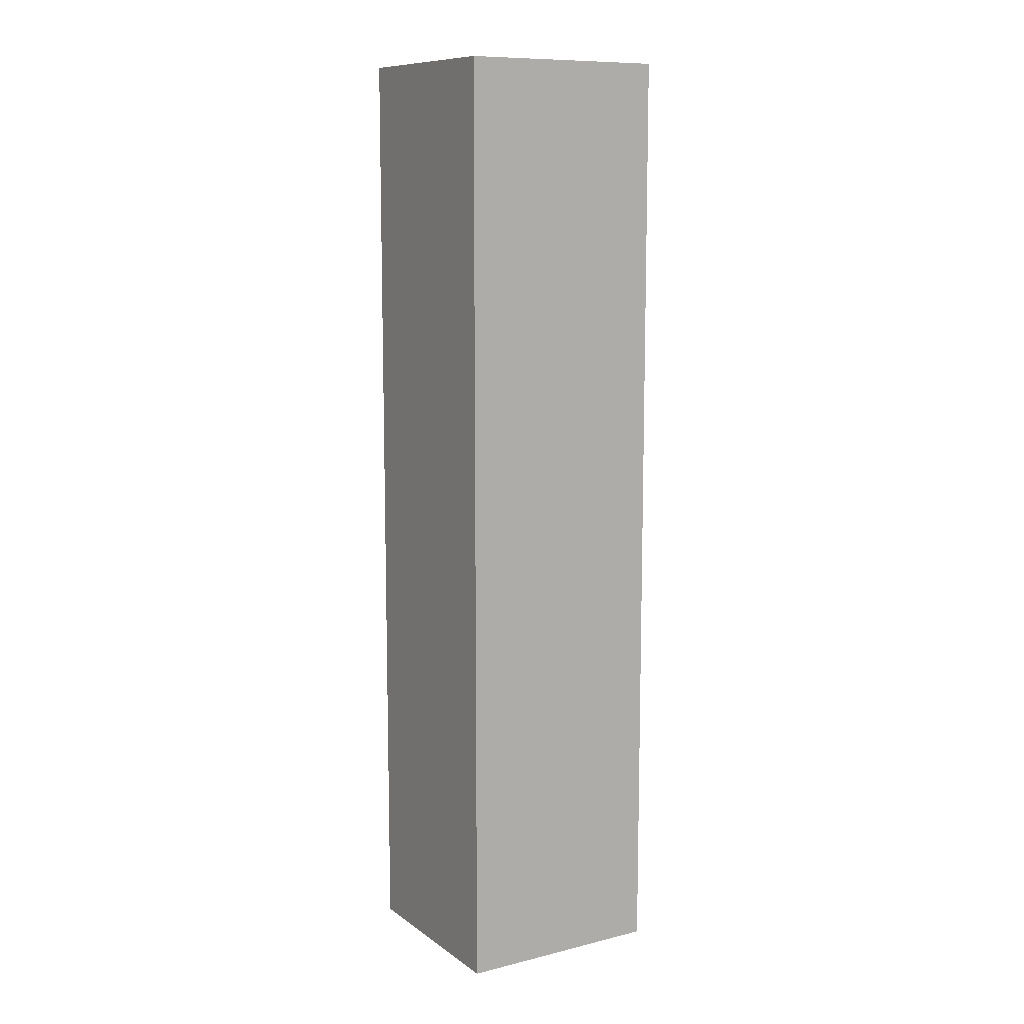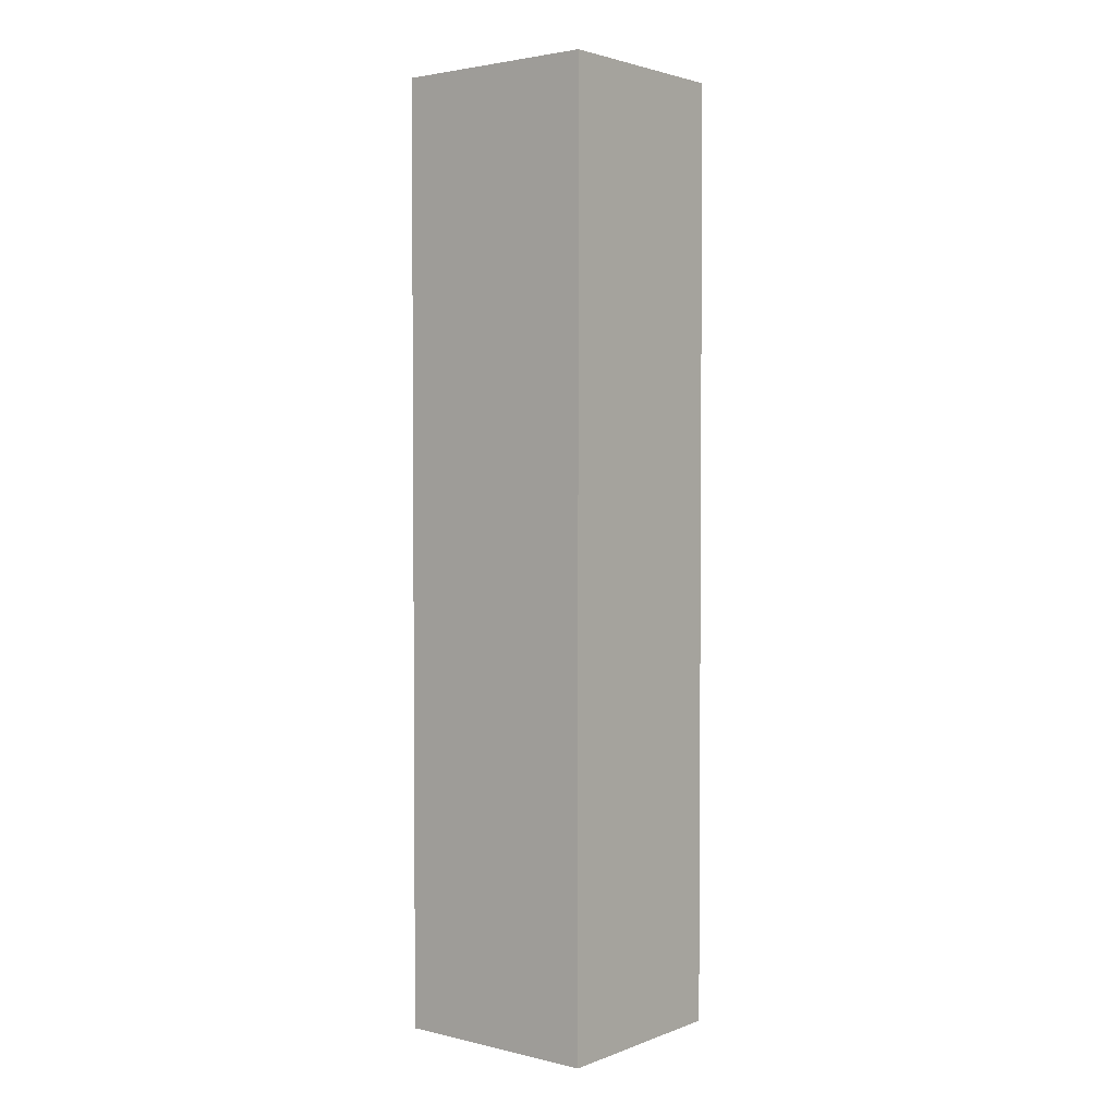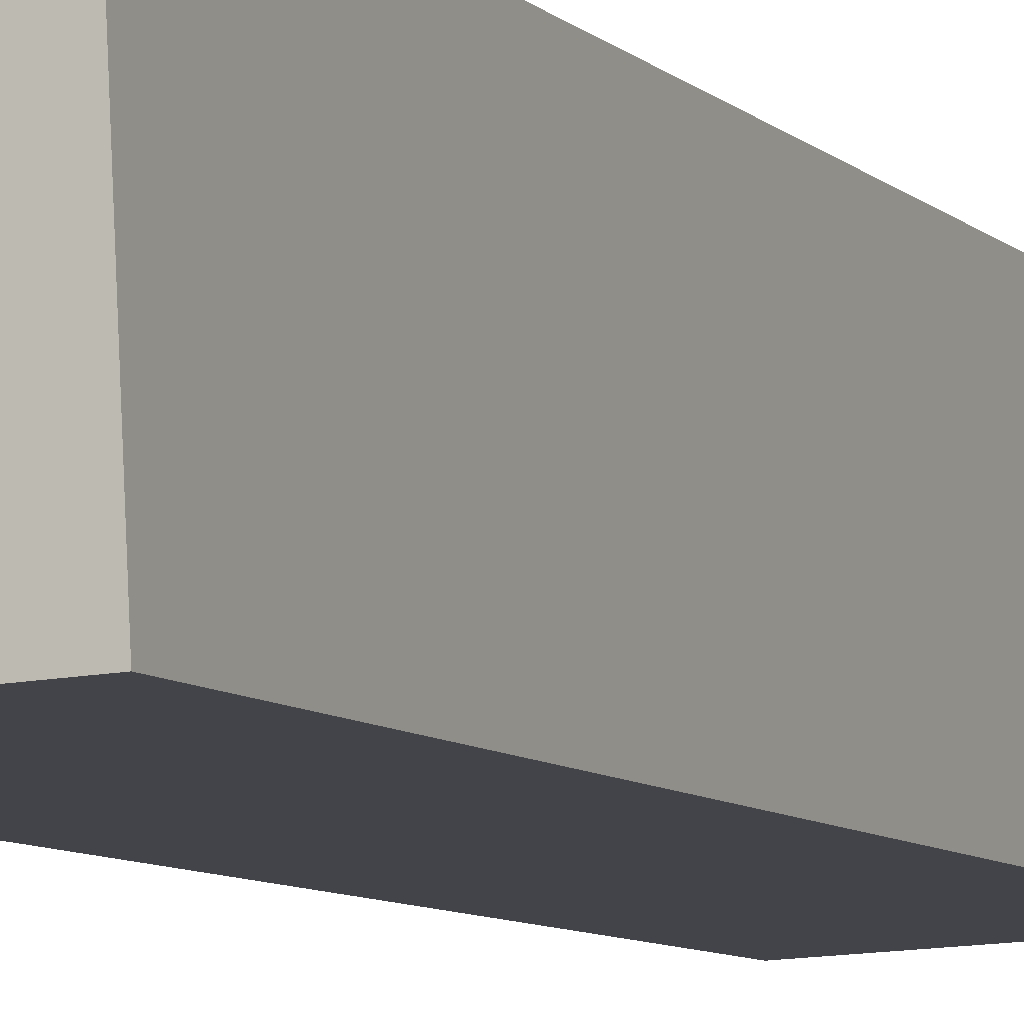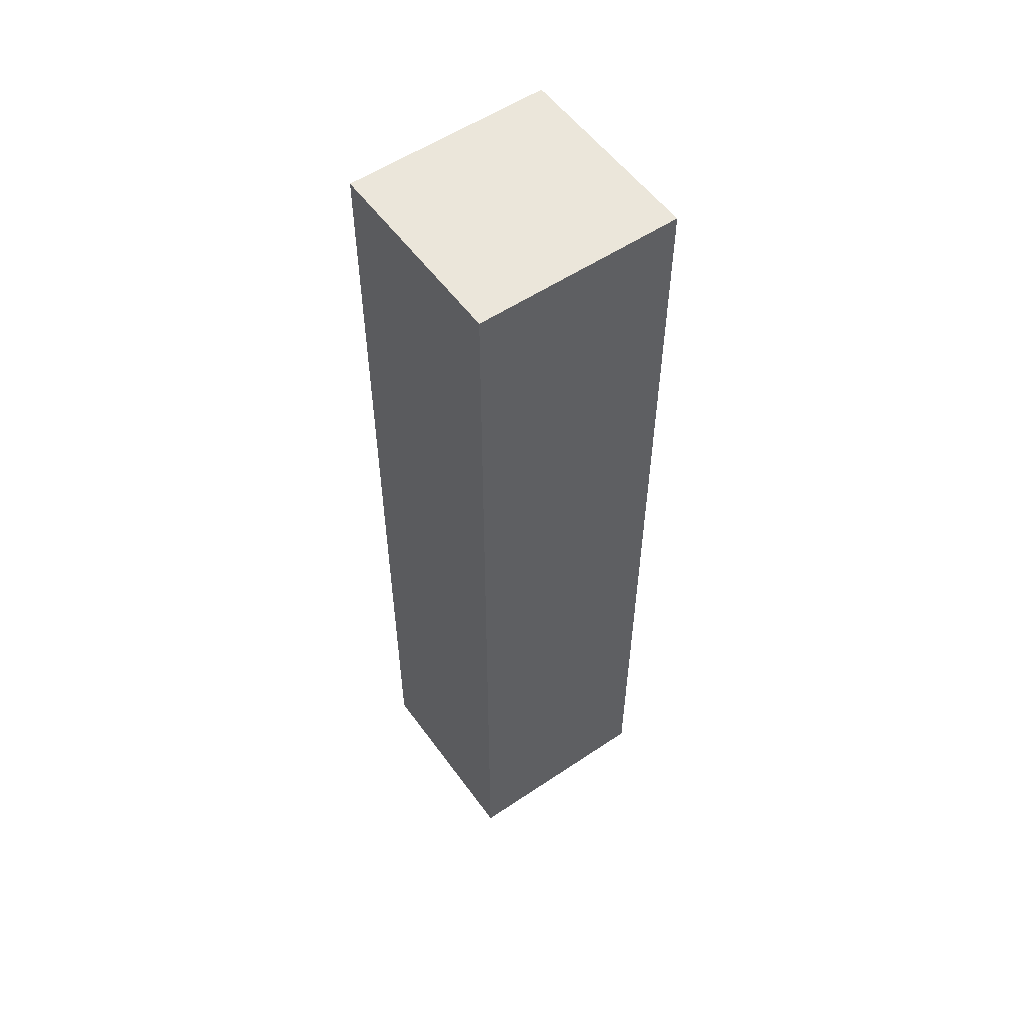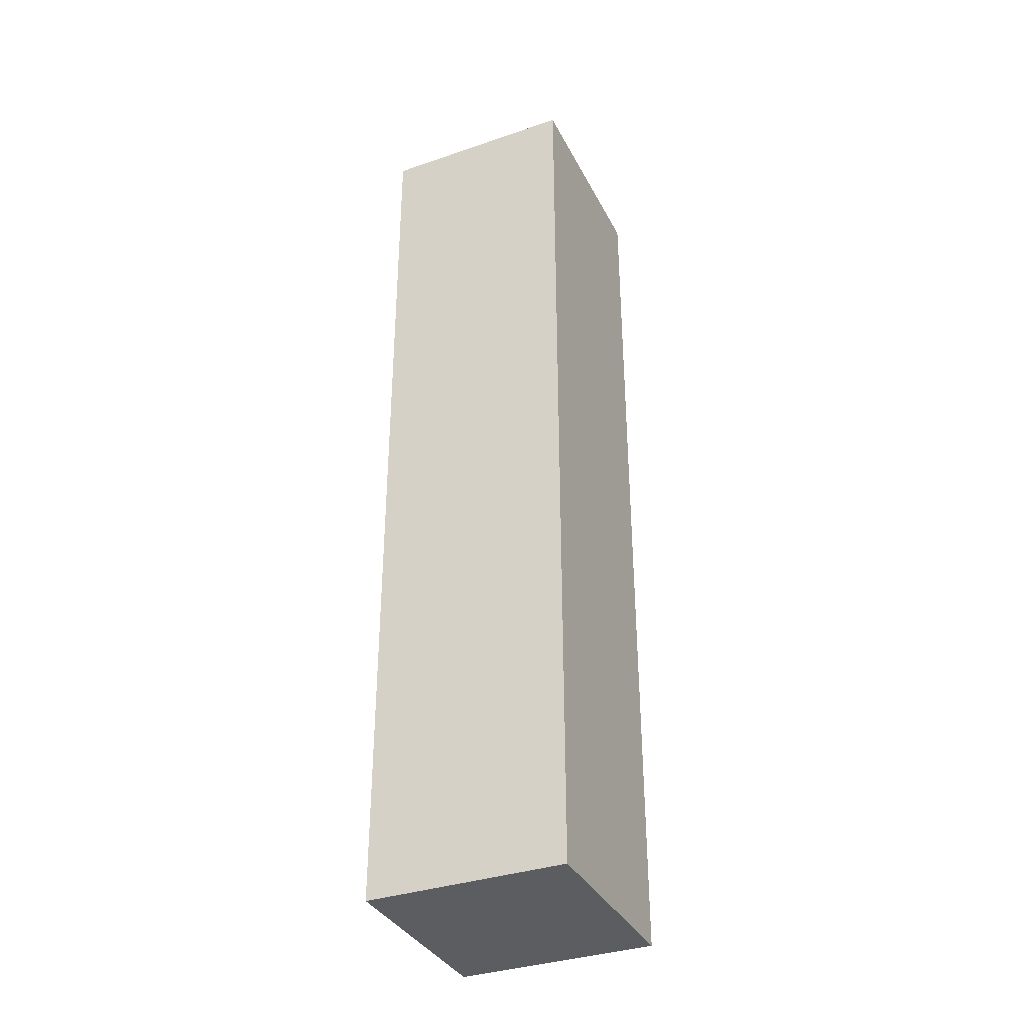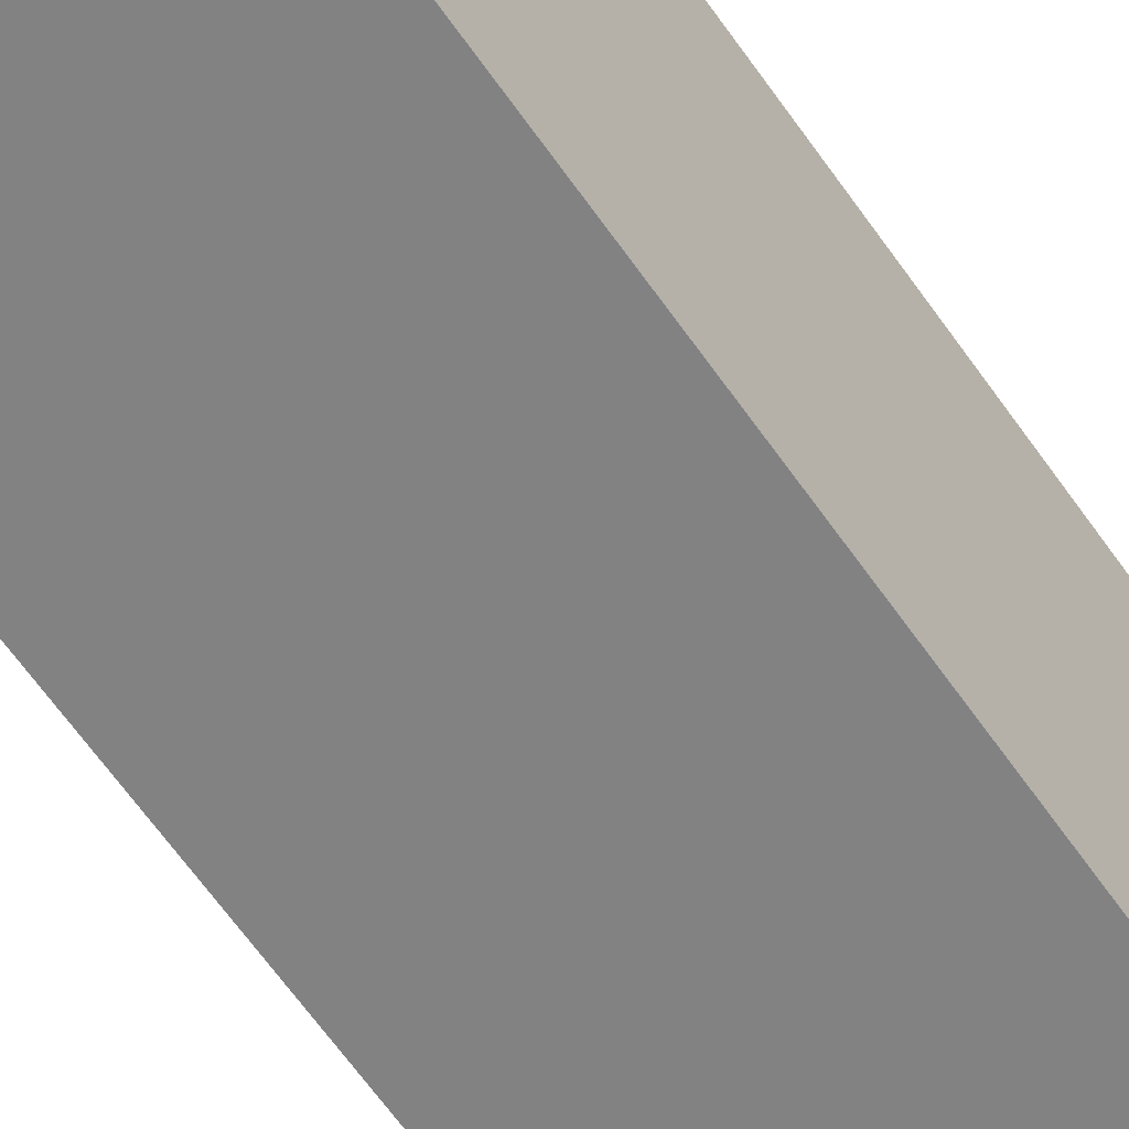
<metadata>
{"format":"obj","ext":"obj","renderer":"f3d","projection":"perspective","resolution":1024,"background":"white","views":[{"elev":10.4,"azim":-118.6,"up":"+Y"},{"elev":2.7,"azim":131.3,"up":"+Y"},{"elev":-7.5,"azim":-157.2,"up":"+Z"},{"elev":55.0,"azim":57.3,"up":"+Y"},{"elev":-35.4,"azim":27.0,"up":"+Y"},{"elev":-62.5,"azim":34.6,"up":"+Z"}]}
</metadata>
<code>
v  0.118 10.56 2.32
v  2.232 10.56 -0.102
v  0 10.56 6.464e-16
v  2.338 10.56 2.218
v  0 0 0
v  0.118 -1.421e-16 2.32
v  2.338 -1.358e-16 2.218
v  2.232 6.246e-18 -0.102
g defaultobject
f 1 2 3
f 2 1 4
f 5 1 3
f 1 5 6
f 6 4 1
f 4 6 7
f 7 2 4
f 2 7 8
f 8 3 2
f 3 8 5
f 8 6 5
f 6 8 7

</code>
